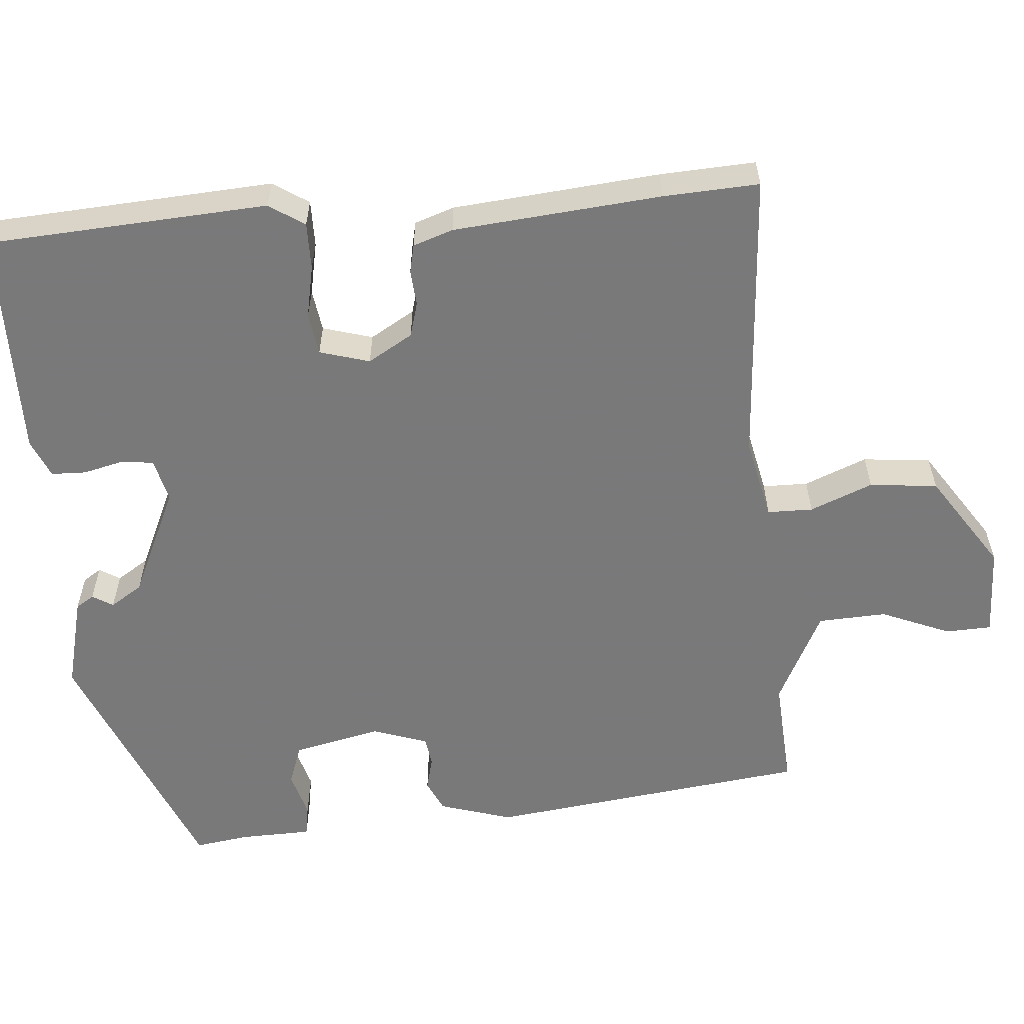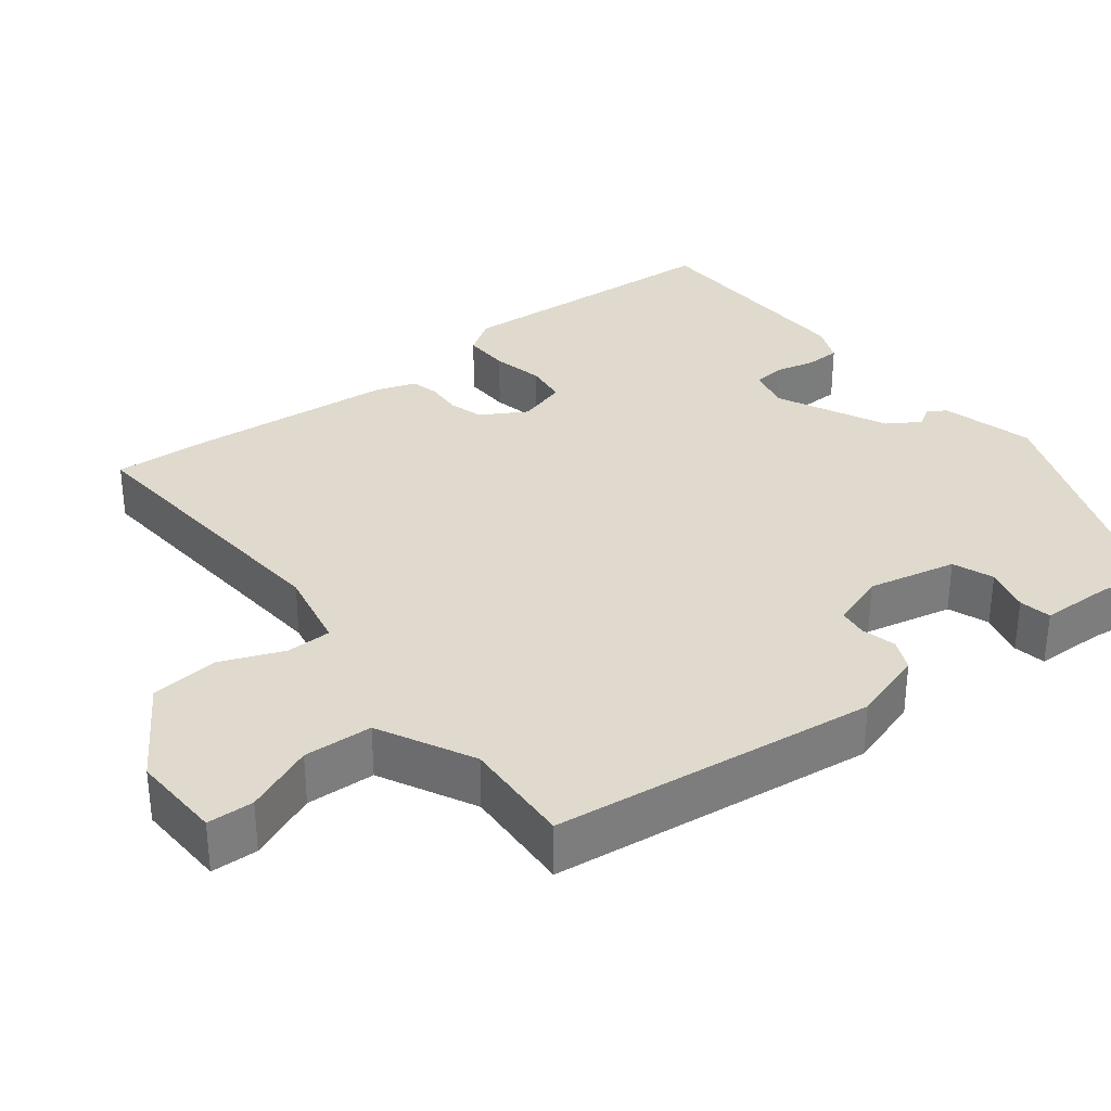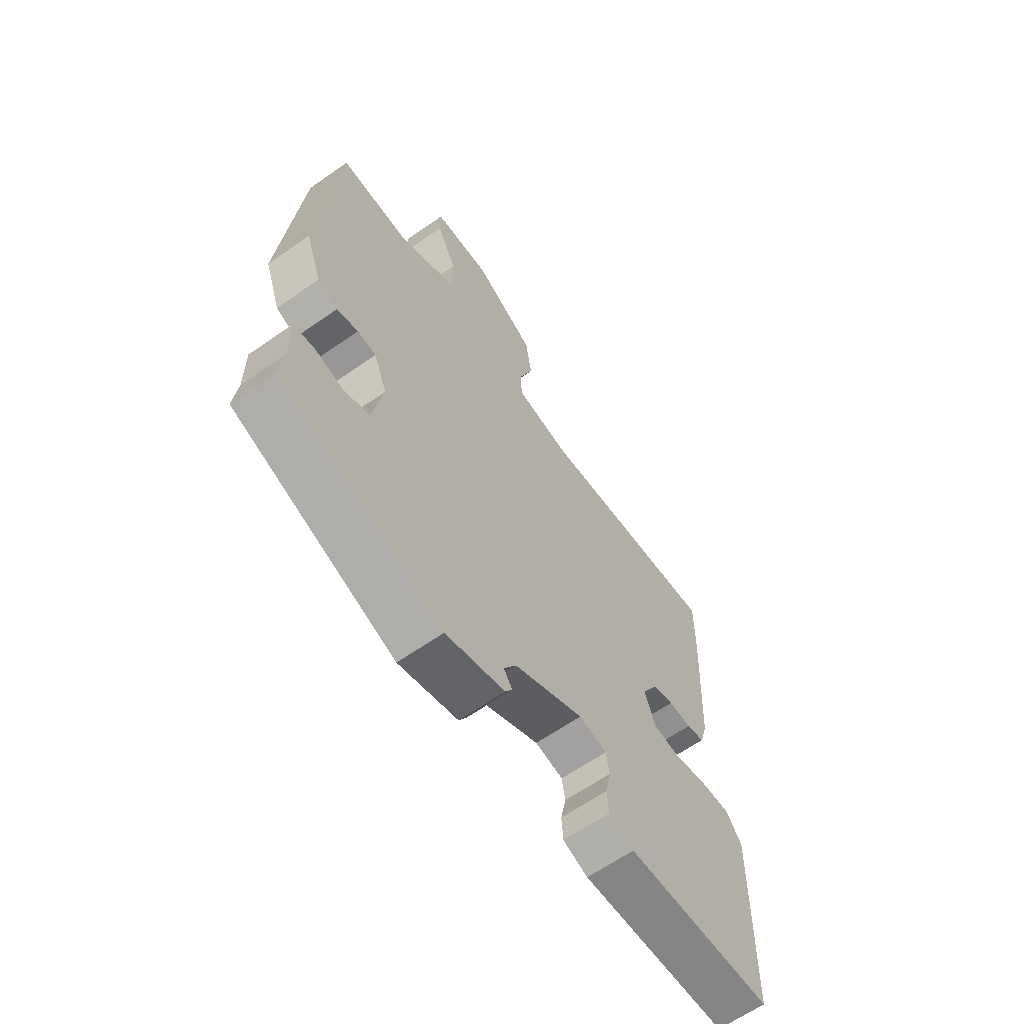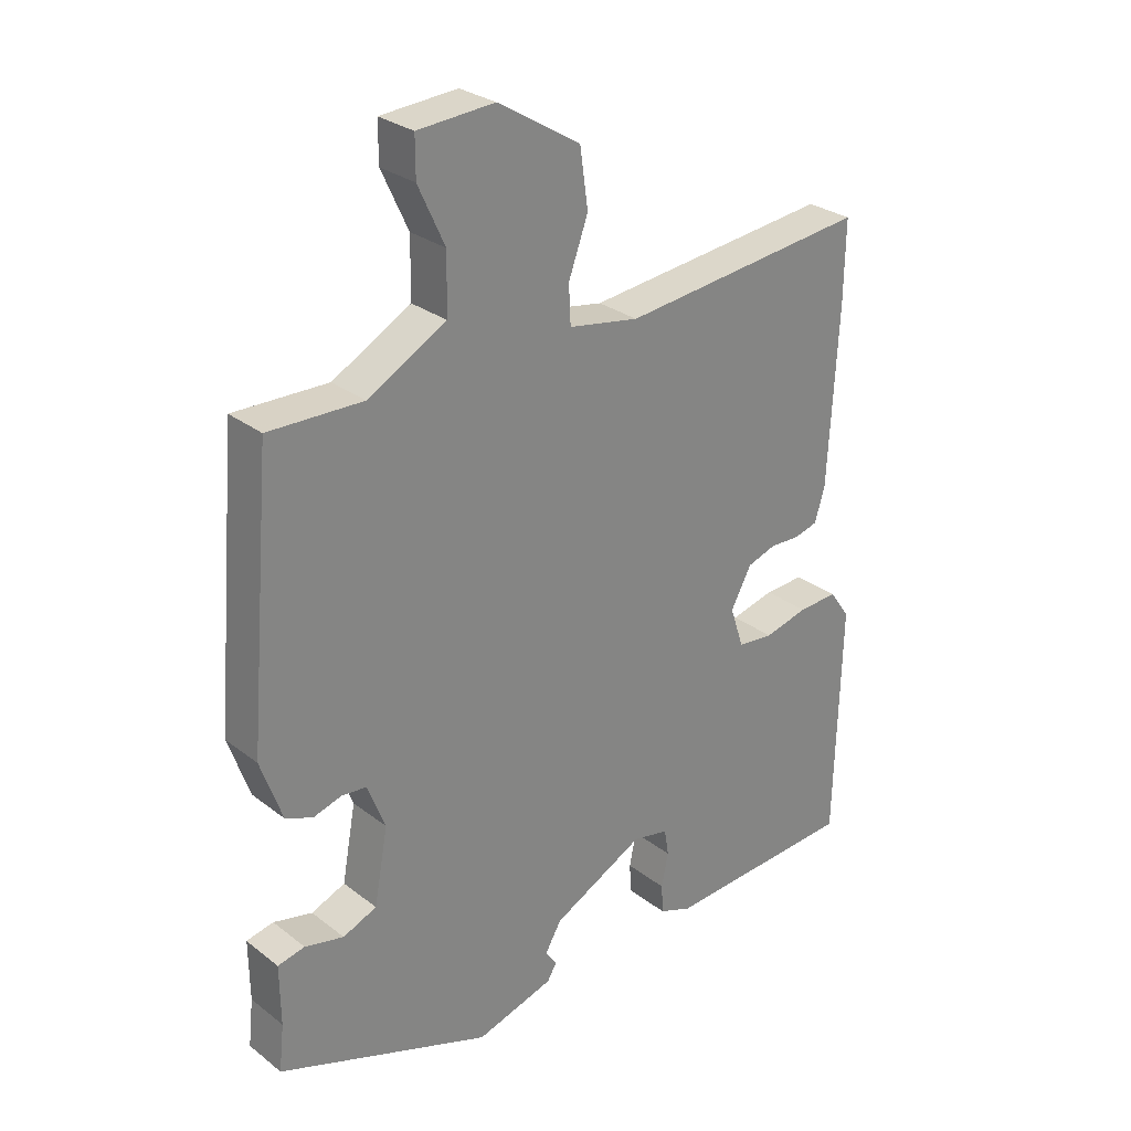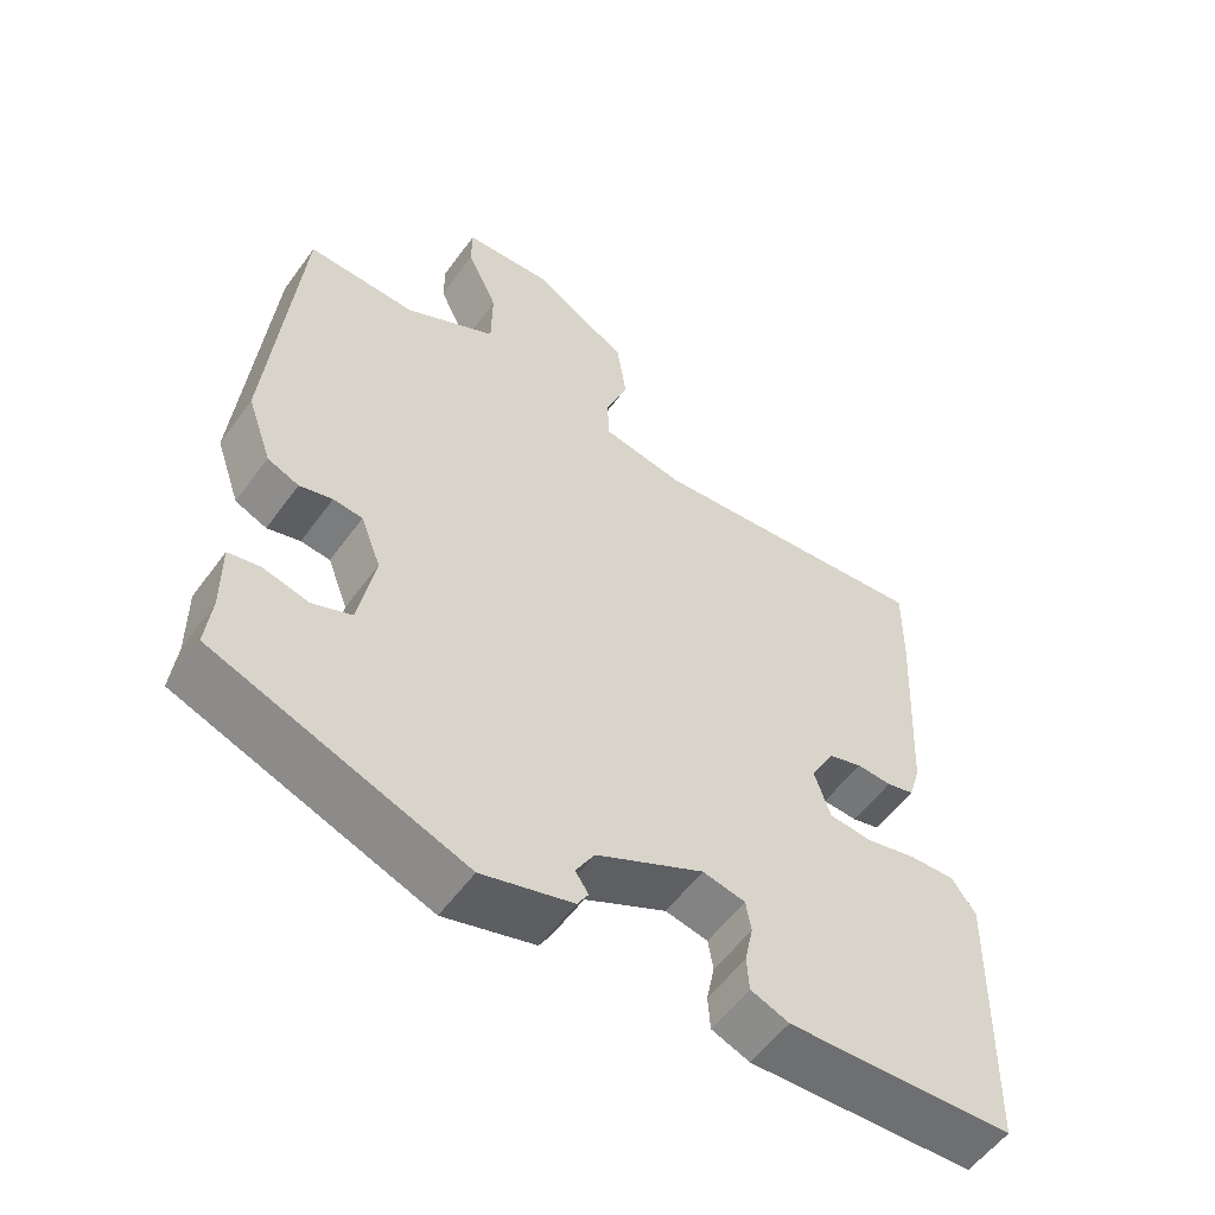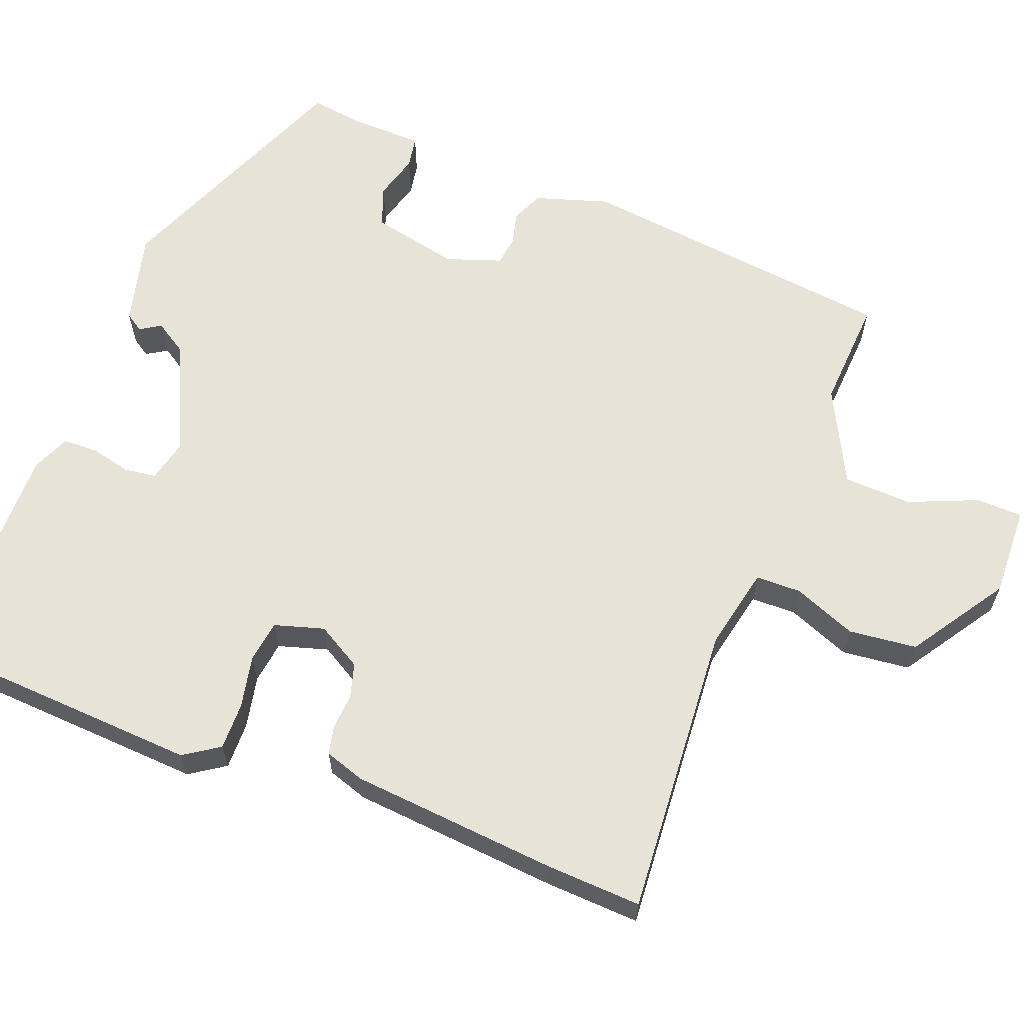
<metadata>
{"format":"obj","ext":"obj","renderer":"f3d","projection":"perspective","resolution":1024,"background":"white","views":[{"elev":-57.8,"azim":-83.1,"up":"+Y"},{"elev":32.6,"azim":53.8,"up":"+Y"},{"elev":-64.0,"azim":125.2,"up":"+Z"},{"elev":28.5,"azim":138.8,"up":"+Z"},{"elev":-55.9,"azim":144.5,"up":"+Z"},{"elev":62.3,"azim":-67.0,"up":"+Y"}]}
</metadata>
<code>
v -0.539 0.07 -0.474
v -0.548 0.07 -0.097
v -0.515 0.07 -0.051
v -0.452 0.07 -0.054
v -0.382 0.07 -0.071
v -0.325 0.07 -0.065
v -0.303 0.07 0.001
v -0.336 0.07 0.062
v -0.382 0.07 0.077
v -0.43 0.07 0.075
v -0.468 0.07 0.085
v -0.484 0.07 0.139
v -0.499 0.07 0.418
v -0.501 0.07 0.546
v -0.107 0.07 0.505
v 0.005 0.07 0.525
v 0.008 0.07 0.586
v -0.023 0.07 0.671
v -0.01 0.07 0.762
v 0.121 0.07 0.842
v 0.243 0.07 0.834
v 0.243 0.07 0.772
v 0.201 0.07 0.681
v 0.202 0.07 0.589
v 0.327 0.07 0.521
v 0.476 0.07 0.525
v 0.514 0.07 0.091
v 0.48 0.07 -0.006
v 0.437 0.07 -0.024
v 0.392 0.07 -0.011
v 0.352 0.07 -0.015
v 0.324 0.07 -0.088
v 0.346 0.07 -0.207
v 0.4 0.07 -0.229
v 0.462 0.07 -0.214
v 0.505 0.07 -0.223
v 0.504 0.07 -0.319
v 0.512 0.07 -0.393
v 0.171 0.07 -0.519
v 0.047 0.07 -0.483
v 0.032 0.07 -0.458
v 0.05 0.07 -0.431
v 0.024 0.07 -0.387
v -0.122 0.07 -0.313
v -0.18 0.07 -0.325
v -0.187 0.07 -0.368
v -0.176 0.07 -0.422
v -0.179 0.07 -0.469
v -0.231 0.07 -0.489
v -0.539 0 -0.474
v -0.548 0 -0.097
v -0.515 0 -0.051
v -0.452 0 -0.054
v -0.382 0 -0.071
v -0.325 0 -0.065
v -0.303 0 0.001
v -0.336 0 0.062
v -0.382 0 0.077
v -0.43 0 0.075
v -0.468 0 0.085
v -0.484 0 0.139
v -0.499 0 0.418
v -0.501 0 0.546
v -0.107 0 0.505
v 0.005 0 0.525
v 0.008 0 0.586
v -0.023 0 0.671
v -0.01 0 0.762
v 0.121 0 0.842
v 0.243 0 0.834
v 0.243 0 0.772
v 0.201 0 0.681
v 0.202 0 0.589
v 0.327 0 0.521
v 0.476 0 0.525
v 0.514 0 0.091
v 0.48 0 -0.006
v 0.437 0 -0.024
v 0.392 0 -0.011
v 0.352 0 -0.015
v 0.324 0 -0.088
v 0.346 0 -0.207
v 0.4 0 -0.229
v 0.462 0 -0.214
v 0.505 0 -0.223
v 0.504 0 -0.319
v 0.512 0 -0.393
v 0.171 0 -0.519
v 0.047 0 -0.483
v 0.032 0 -0.458
v 0.05 0 -0.431
v 0.024 0 -0.387
v -0.122 0 -0.313
v -0.18 0 -0.325
v -0.187 0 -0.368
v -0.176 0 -0.422
v -0.179 0 -0.469
v -0.231 0 -0.489
f 46 47 48 49
f 45 46 49 1
f 39 40 41 42
f 37 38 39 42
f 37 42 43
f 34 35 36 37
f 33 34 37 43
f 32 33 43 44
f 27 28 29 30
f 25 26 27 30
f 24 25 30 31
f 20 21 22 23
f 20 23 24
f 17 18 19 20
f 16 17 20 24
f 12 13 14 15
f 12 15 16
f 9 10 11 12
f 8 9 12 16
f 7 8 16 24
f 2 3 4 5
f 45 1 2 5
f 45 5 6
f 31 32 44 45
f 24 31 45
f 6 7 24 45
f 98 97 96 95
f 50 98 95 94
f 91 90 89 88
f 91 88 87 86
f 92 91 86
f 86 85 84 83
f 92 86 83 82
f 93 92 82 81
f 79 78 77 76
f 79 76 75 74
f 80 79 74 73
f 72 71 70 69
f 73 72 69
f 69 68 67 66
f 73 69 66 65
f 64 63 62 61
f 65 64 61
f 61 60 59 58
f 65 61 58 57
f 73 65 57 56
f 54 53 52 51
f 54 51 50 94
f 55 54 94
f 94 93 81 80
f 94 80 73
f 94 73 56 55
f 1 50 51 2
f 2 51 52 3
f 3 52 53 4
f 4 53 54 5
f 5 54 55 6
f 6 55 56 7
f 7 56 57 8
f 8 57 58 9
f 9 58 59 10
f 10 59 60 11
f 11 60 61 12
f 12 61 62 13
f 13 62 63 14
f 14 63 64 15
f 15 64 65 16
f 16 65 66 17
f 17 66 67 18
f 18 67 68 19
f 19 68 69 20
f 20 69 70 21
f 21 70 71 22
f 22 71 72 23
f 23 72 73 24
f 24 73 74 25
f 25 74 75 26
f 26 75 76 27
f 27 76 77 28
f 28 77 78 29
f 29 78 79 30
f 30 79 80 31
f 31 80 81 32
f 32 81 82 33
f 33 82 83 34
f 34 83 84 35
f 35 84 85 36
f 36 85 86 37
f 37 86 87 38
f 38 87 88 39
f 39 88 89 40
f 40 89 90 41
f 41 90 91 42
f 42 91 92 43
f 43 92 93 44
f 44 93 94 45
f 45 94 95 46
f 46 95 96 47
f 47 96 97 48
f 48 97 98 49
f 49 98 50 1

</code>
